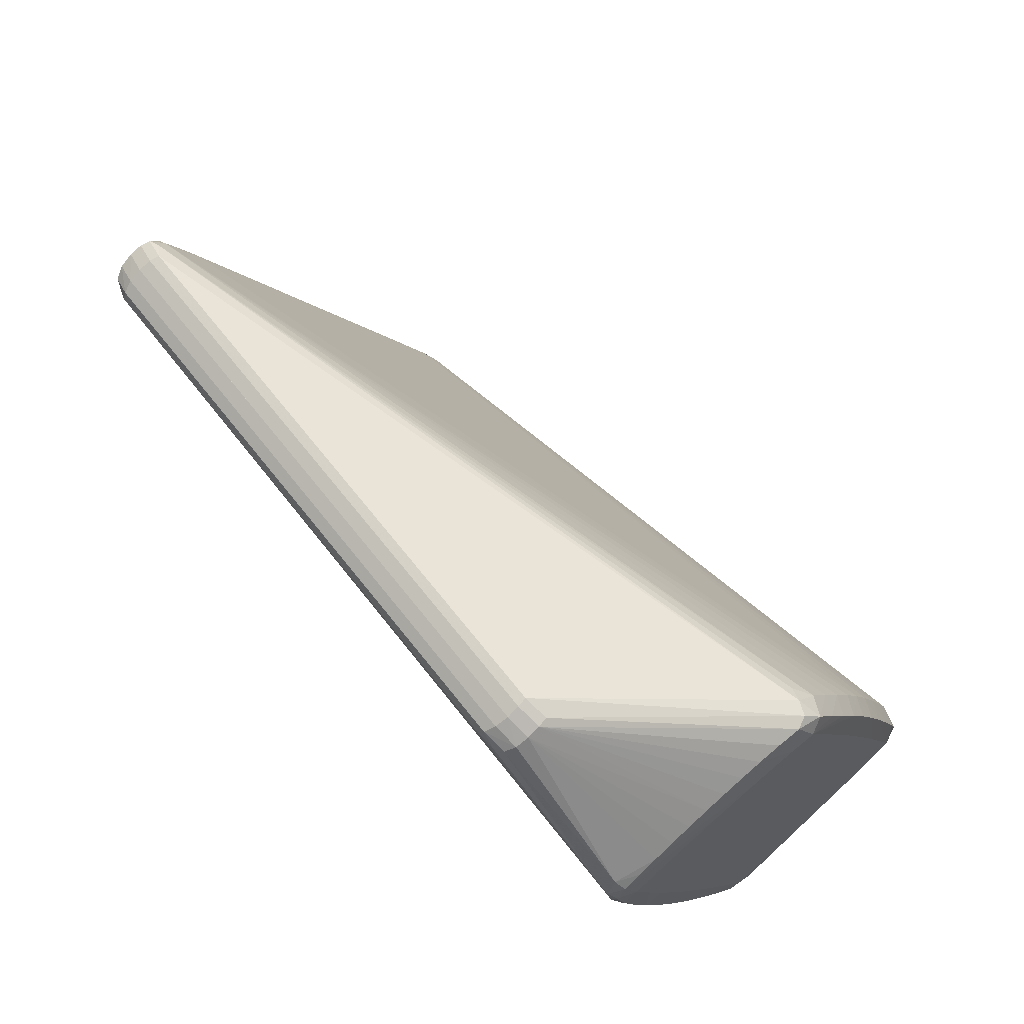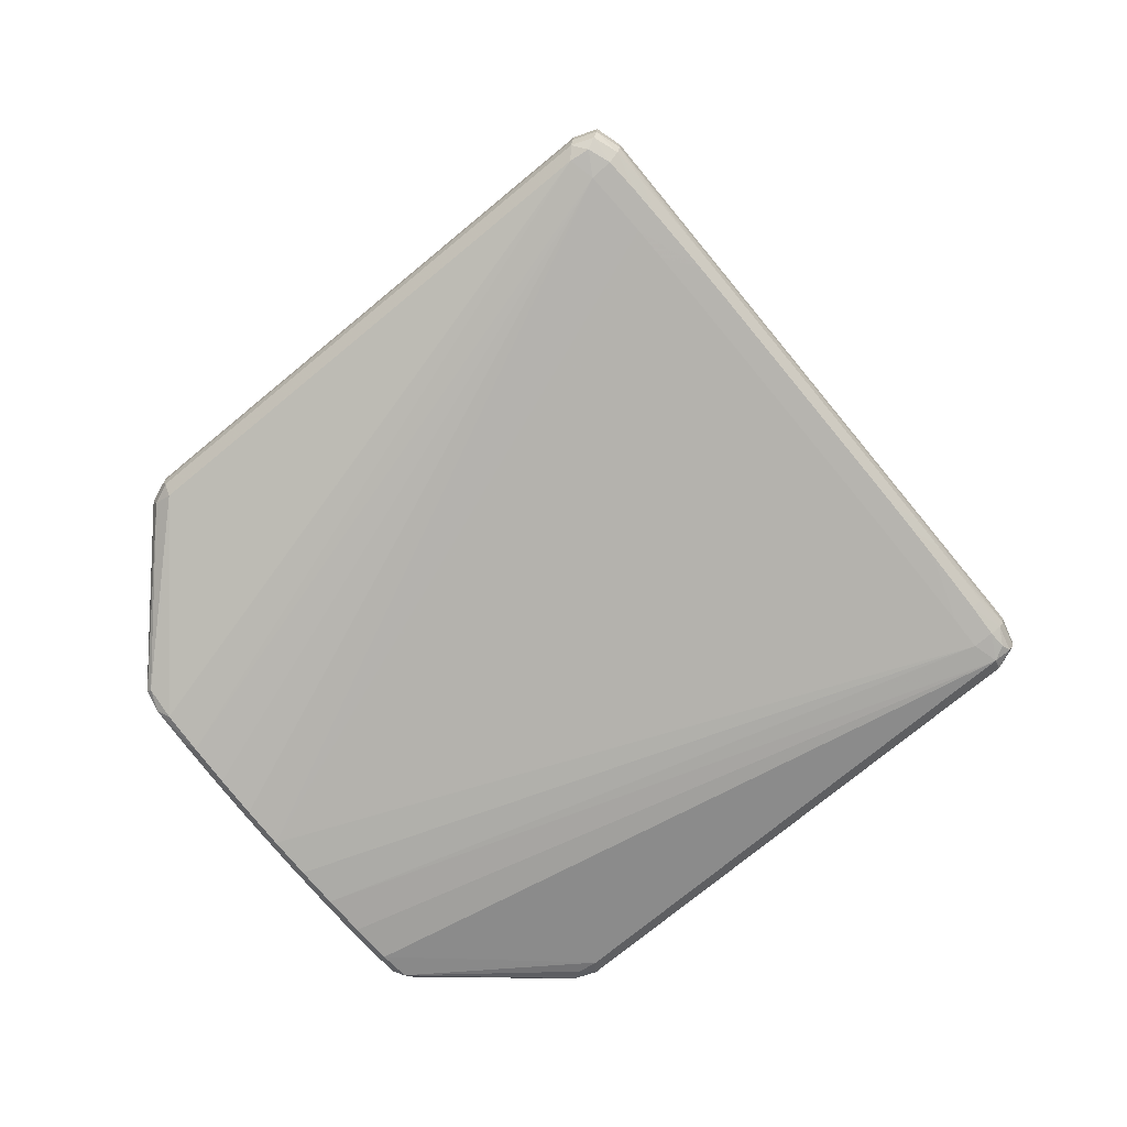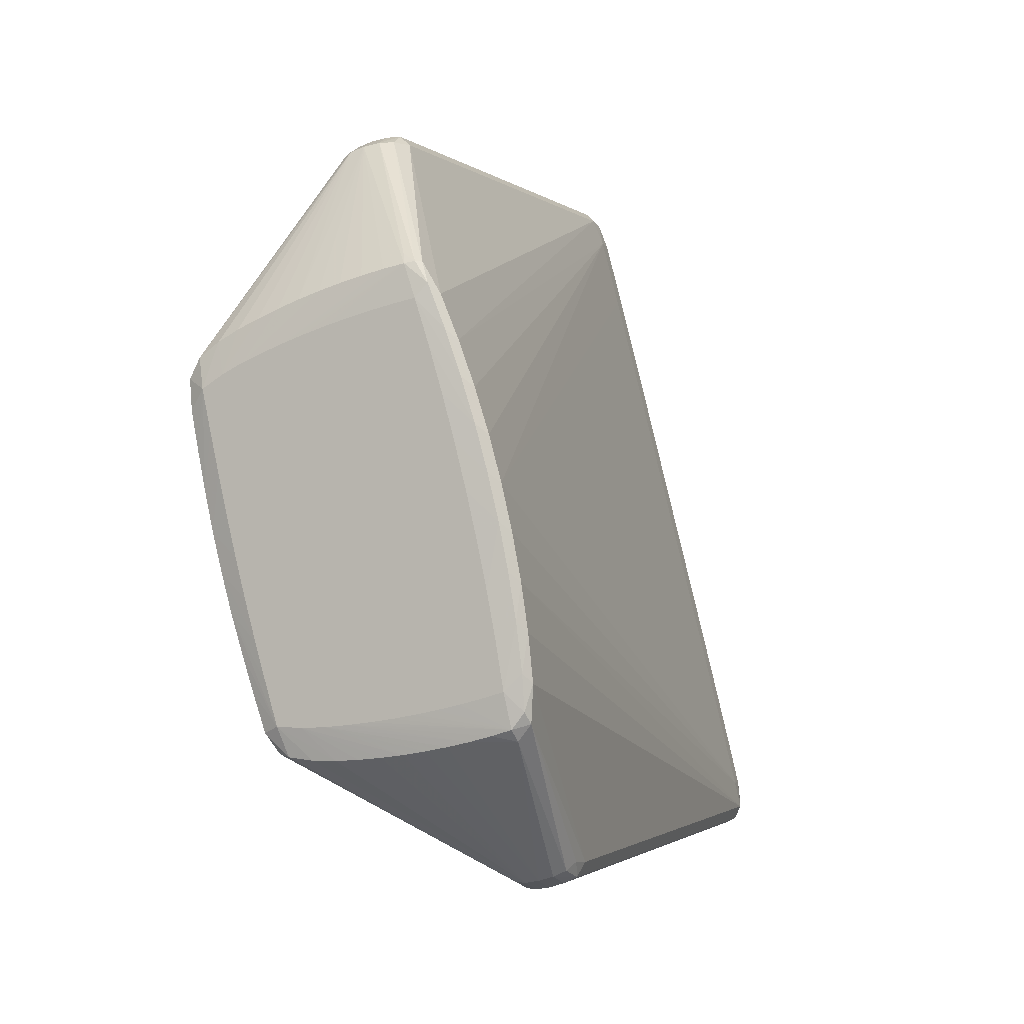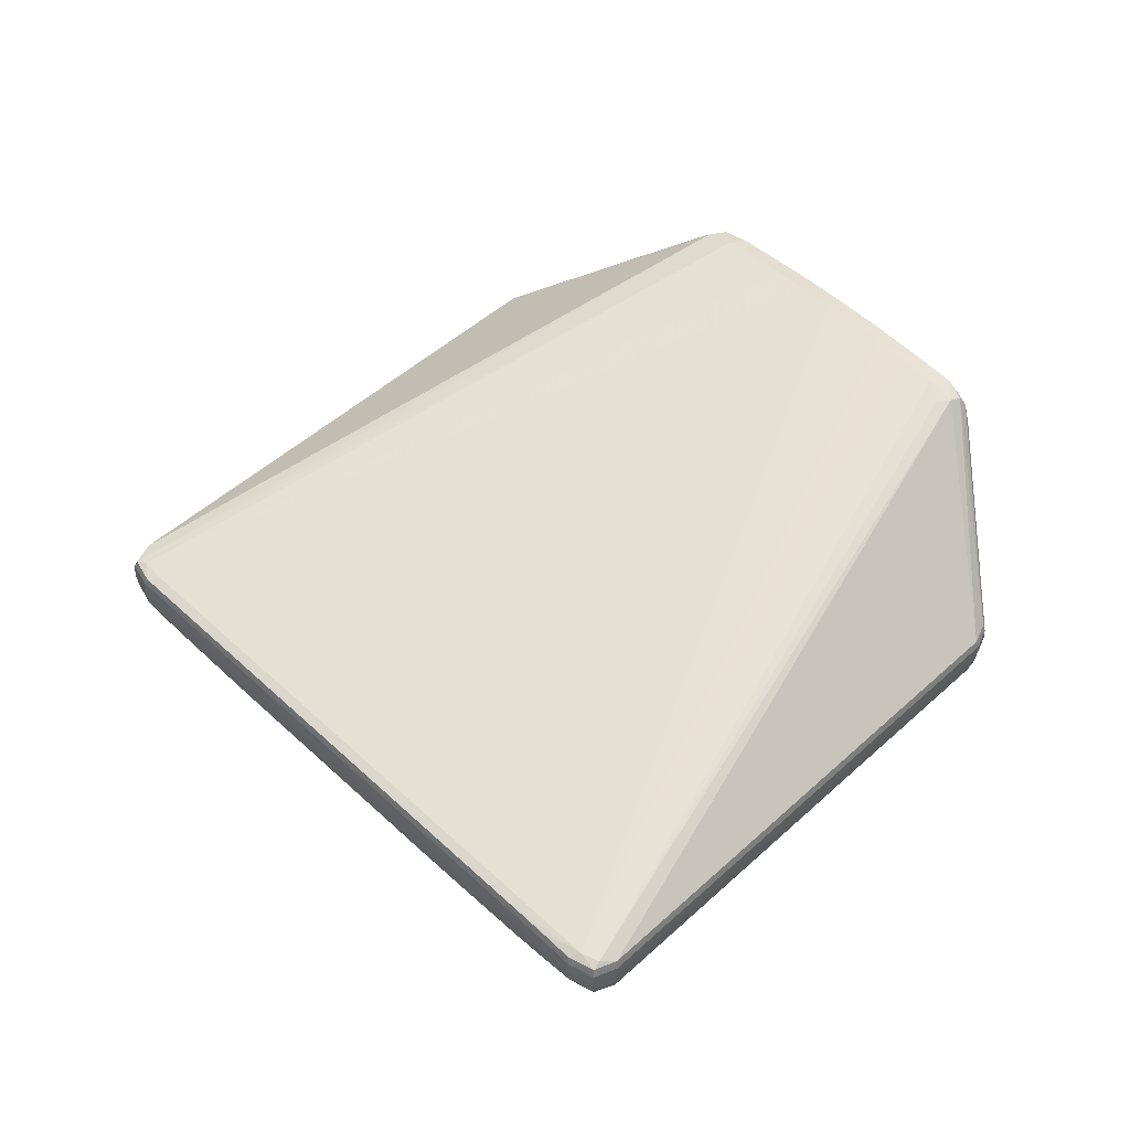
<metadata>
{"format":"obj","ext":"obj","renderer":"f3d","projection":"perspective","resolution":1024,"background":"white","views":[{"elev":-78.1,"azim":-45.8,"up":"+Y"},{"elev":-73.9,"azim":-168.1,"up":"+Z"},{"elev":-30.9,"azim":113.3,"up":"+Y"},{"elev":49.3,"azim":-73.0,"up":"+Z"}]}
</metadata>
<code>
v 0.1246 -0.3718 -0.08141
v 0.1646 -0.2976 -0.09017
v 0.2093 -0.2125 -0.09153
v 0.2538 -0.1277 -0.0862
v 0.2982 -0.04327 -0.07413
v 0.3283 0.02196 -0.05513
v 0.1176 -0.3865 -0.0446
v 0.3303 0.02079 -0.0223
v 0.1156 -0.3882 0.001717
v 0.2039 -0.2298 0.0109
v 0.3284 0.01901 0.02502
v 0.115 -0.3875 0.04895
v 0.1587 -0.3161 0.05316
v 0.3253 0.01468 0.07196
v 0.116 -0.3842 0.09633
v 0.2892 -0.06799 0.1146
v 0.321 0.007537 0.1187
v 0.1189 -0.3775 0.1444
v 0.2437 -0.1548 0.158
v 0.3149 -0.003364 0.1653
v 0.1182 -0.3632 0.1812
v 0.1538 -0.3102 0.1948
v 0.1917 -0.2379 0.2032
v 0.2297 -0.1655 0.2076
v 0.2679 -0.09286 0.208
v 0.2993 -0.02729 0.2044
v 0.09613 -0.3379 0.1885
v -0.6561 -0.145 0.01958
v -0.6351 -0.08928 0.02471
v -0.5272 0.1163 0.03679
v -0.4912 0.1848 0.04072
v -0.3832 0.3904 0.05249
v -0.3473 0.4589 0.05641
v -0.3134 0.5178 0.05939
v -0.08894 -0.4343 -0.04668
v -0.1379 -0.4119 -0.04768
v 0.1688 0.2794 -0.009253
v -0.6151 -0.1614 -0.04597
v -0.6529 -0.1323 -0.04264
v -0.6266 -0.07874 -0.04238
v -0.5922 -0.009407 -0.03845
v -0.5571 0.05957 -0.03452
v -0.5212 0.1281 -0.03059
v -0.4852 0.1966 -0.02667
v -0.4492 0.2652 -0.02275
v -0.4131 0.3336 -0.01882
v -0.3763 0.4017 -0.0149
v -0.3388 0.4694 -0.01098
v -0.2986 0.5212 -0.006723
v -0.07676 -0.4531 0.003684
v 0.279 0.2246 0.04585
v 0.2304 0.2611 0.04654
v -0.255 0.5159 0.04827
v -0.3127 0.5351 0.04796
v -0.3522 0.4782 0.0445
v -0.6442 -0.07793 0.01235
v -0.6685 -0.1426 0.005795
v -0.07703 -0.4513 -0.02638
v 0.2792 0.2263 0.01305
v -0.1935 0.4855 0.01525
v -0.2537 0.5171 0.01547
v -0.3112 0.5363 0.01517
v -0.4245 0.3408 0.003749
v -0.5704 0.06273 -0.01218
v -0.6067 -0.006879 -0.01616
v -0.6674 -0.1414 -0.02396
v -0.6194 -0.1776 -0.02495
v -0.498 -0.2414 -0.02538
v -0.3767 -0.3051 -0.02582
v 0.1609 -0.3111 -0.06752
v 0.1384 -0.3539 -0.06597
v 0.1422 -0.3402 -0.08666
v 0.119 -0.3847 -0.0658
v 0.1375 -0.3559 -0.04277
v 0.2057 -0.2257 -0.06748
v 0.1833 -0.2684 -0.06802
v 0.187 -0.255 -0.09159
v 0.2505 -0.1405 -0.06355
v 0.2281 -0.1831 -0.06599
v 0.2316 -0.1701 -0.08958
v 0.2952 -0.05538 -0.05582
v 0.2728 -0.09789 -0.06016
v 0.276 -0.08546 -0.08092
v 0.3307 0.02061 -0.04461
v 0.3175 -0.01291 -0.05044
v 0.3203 -0.001171 -0.06524
v 0.3174 -0.01332 -0.02515
v 0.1368 -0.3573 -0.02001
v 0.1164 -0.3876 -0.02184
v 0.1364 -0.3582 0.003541
v 0.3294 0.02021 0.001493
v 0.317 -0.01426 -0.0003647
v 0.3163 -0.01567 0.02316
v 0.1363 -0.3586 0.02713
v 0.1152 -0.3882 0.02531
v 0.1365 -0.3584 0.05074
v 0.327 0.01718 0.04851
v 0.3154 -0.0176 0.04666
v 0.3141 -0.02008 0.07012
v 0.1369 -0.3577 0.07439
v 0.1153 -0.3862 0.07262
v 0.1377 -0.3564 0.09807
v 0.3233 0.01144 0.09537
v 0.3126 -0.02316 0.09355
v 0.3108 -0.02679 0.1169
v 0.1388 -0.3545 0.1218
v 0.1171 -0.3816 0.1201
v 0.1404 -0.3515 0.1465
v 0.3183 0.002959 0.1421
v 0.3087 -0.03096 0.1403
v 0.3057 -0.03674 0.1636
v 0.163 -0.3087 0.1758
v 0.1433 -0.3463 0.1722
v 0.1223 -0.3706 0.1688
v 0.1348 -0.3462 0.1897
v 0.2025 -0.2334 0.182
v 0.1828 -0.2711 0.1792
v 0.1727 -0.274 0.1993
v 0.2421 -0.1581 0.1857
v 0.2223 -0.1958 0.1841
v 0.2107 -0.2017 0.2059
v 0.2818 -0.08257 0.1873
v 0.2619 -0.1203 0.1866
v 0.2488 -0.1292 0.2082
v 0.31 -0.0125 0.1884
v 0.3016 -0.04481 0.1876
v 0.287 -0.05651 0.2072
v 0.1292 -0.3463 -0.09235
v 0.1121 -0.3789 -0.08308
v 0.1516 -0.3037 -0.09686
v 0.1739 -0.2611 -0.09928
v 0.1962 -0.2187 -0.0997
v 0.2184 -0.1763 -0.09823
v 0.2406 -0.134 -0.09485
v 0.2628 -0.09182 -0.08958
v 0.2849 -0.04972 -0.08231
v 0.307 -0.007714 -0.07296
v 0.3227 0.02433 -0.06001
v 0.3267 0.03609 -0.04198
v 0.2953 0.007842 0.189
v 0.2861 -0.009097 0.2067
v 0.2706 -0.03873 0.2136
v 0.2518 -0.07461 0.2148
v 0.2329 -0.1105 0.2155
v 0.2141 -0.1463 0.2153
v 0.1954 -0.1821 0.2139
v 0.1766 -0.2178 0.2112
v 0.1579 -0.2534 0.2073
v 0.1392 -0.289 0.2025
v 0.1205 -0.3246 0.1972
v 0.1056 -0.3536 0.1869
v 0.1047 -0.3909 -0.06638
v -0.6531 -0.1235 0.02245
v -0.6171 -0.05503 0.02698
v -0.3293 0.4931 0.05838
v -0.1107 -0.4262 -0.04777
v 0.2547 0.2343 -0.00956
v 0.07905 0.3265 -0.008932
v -0.1004 0.4207 -0.008291
v -0.5261 -0.2081 -0.04629
v -0.1602 0.4521 -0.008077
v -0.5859 -0.1767 -0.04607
v -0.6427 -0.114 -0.04435
v -0.6214 -0.1242 -0.04733
v -0.6421 -0.1472 -0.04587
v -0.6044 -0.08951 -0.04536
v -0.6095 -0.044 -0.04041
v -0.5869 -0.0551 -0.04341
v -0.5693 -0.02072 -0.04145
v -0.5747 0.02511 -0.03648
v -0.5516 0.01361 -0.03949
v -0.5339 0.04787 -0.03753
v -0.5392 0.09386 -0.03256
v -0.4312 0.2994 -0.02078
v -0.4082 0.2871 -0.02383
v -0.3901 0.3212 -0.02187
v -0.3948 0.3677 -0.01686
v -0.3719 0.3552 -0.01991
v -0.3536 0.3892 -0.01796
v -0.3577 0.4356 -0.01294
v -0.3351 0.4231 -0.016
v -0.3163 0.4568 -0.01405
v -0.3189 0.5027 -0.009025
v -0.2969 0.4903 -0.0121
v -0.2766 0.5132 -0.00766
v -0.07776 -0.45 0.01407
v 0.2754 0.2229 0.05444
v -0.07624 -0.4536 -0.01104
v 0.2805 0.2257 0.0303
v -0.08067 -0.4456 -0.0392
v 0.2733 0.227 -0.0006607
v 0.2608 0.2452 0.04643
v 0.2573 0.2434 0.05501
v 0.2271 0.2592 0.05511
v 0.1368 0.3066 0.05544
v 0.01626 0.3699 0.05587
v -0.1033 0.4363 0.04773
v -0.164 0.4682 0.04795
v -0.2247 0.4964 0.05673
v -0.2854 0.5319 0.04838
v -0.285 0.528 0.05695
v -0.3121 0.5311 0.05653
v 0.2616 0.2466 0.01363
v 0.2622 0.2463 0.03088
v 0.1402 0.3103 0.01406
v -0.1636 0.4699 0.03241
v -0.2835 0.5328 0.01558
v -0.2852 0.5337 0.03284
v -0.3126 0.537 0.03242
v 0.2576 0.2463 -8.928e-05
v 0.1984 0.2774 0.0001223
v -0.1932 0.4829 0.001522
v -0.2803 0.5287 0.001834
v -0.3071 0.5319 0.001424
v -0.334 0.5129 0.04649
v -0.3332 0.5091 0.05507
v -0.3513 0.4746 0.05309
v -0.4963 0.1985 0.03728
v -0.5165 0.1654 0.02659
v -0.5688 0.06046 0.02937
v -0.605 -0.008563 0.02542
v -0.626 -0.04318 0.01464
v -0.6231 -0.04307 0.02344
v -0.6413 -0.07755 0.02086
v -0.6625 -0.1126 0.008835
v -0.6594 -0.112 0.01766
v -0.6653 -0.1418 0.01555
v -0.3328 0.5144 0.0137
v -0.3339 0.5149 0.03096
v -0.3522 0.48 0.02896
v -0.3695 0.445 0.009721
v -0.4062 0.3756 0.00574
v -0.5157 0.167 -0.006204
v -0.5352 0.1316 0.009005
v -0.5522 0.09753 -0.01019
v -0.5886 0.02794 -0.01417
v -0.6248 -0.0417 -0.01815
v -0.645 -0.07742 -0.002968
v -0.6607 -0.1116 -0.02213
v -0.6632 -0.1122 -0.005572
v -0.6693 -0.1423 -0.008312
v -0.3297 0.5108 -2.129e-05
v -0.3487 0.4768 -0.001995
v -0.3673 0.4425 -0.003969
v -0.3858 0.4082 -0.005944
v -0.4042 0.3738 -0.00792
v -0.4225 0.3394 -0.009896
v -0.4587 0.2704 -0.01385
v -0.495 0.2014 -0.0178
v -0.5493 0.09785 -0.02373
v -0.5673 0.06326 -0.02571
v -0.5851 0.02859 -0.02769
v -0.6029 -0.006112 -0.02966
v -0.6205 -0.04086 -0.03164
v -0.6377 -0.07585 -0.03362
v -0.6545 -0.1111 -0.0356
v -0.661 -0.1408 -0.03712
v -0.6502 -0.1632 0.004916
v -0.6471 -0.1622 0.01498
v -0.5869 -0.1938 0.01476
v -0.4965 -0.2413 0.01444
v -0.4075 -0.2906 0.004047
v -0.2555 -0.3678 0.01358
v -0.135 -0.4311 0.01315
v -0.1041 -0.4499 0.002963
v -0.1048 -0.4469 0.01304
v -0.6497 -0.1617 -0.02484
v -0.6511 -0.163 -0.009501
v -0.499 -0.2428 -0.01004
v -0.3469 -0.3226 -0.01059
v -0.134 -0.4344 -0.01135
v -0.1047 -0.4478 -0.02679
v -0.1036 -0.4503 -0.01146
v -0.6452 -0.1602 -0.03769
v -0.6162 -0.1754 -0.03779
v -0.345 -0.3177 -0.03876
v -0.1643 -0.4126 -0.03941
v -0.1353 -0.4279 -0.03951
v -0.1074 -0.4425 -0.03961
f 242 214 183
f 241 267 268
f 28 153 227
f 185 137 136
f 137 157 138
f 159 157 137
f 228 229 209
f 62 228 209
f 62 214 242
f 242 228 62
f 179 181 133
f 179 177 181
f 49 183 214
f 242 183 48
f 133 181 182
f 181 48 182
f 130 128 165
f 165 131 130
f 130 72 128
f 66 267 241
f 274 257 165
f 267 66 274
f 274 66 257
f 58 188 273
f 165 257 39
f 244 177 46
f 46 245 244
f 245 228 244
f 131 132 77
f 266 186 21
f 223 29 154
f 153 29 223
f 201 202 141
f 216 155 34
f 34 202 216
f 209 200 208
f 208 62 209
f 207 62 208
f 54 202 201
f 201 200 54
f 54 200 209
f 209 229 54
f 135 136 5
f 187 125 51
f 125 20 51
f 51 20 109
f 161 137 185
f 161 159 137
f 193 187 192
f 187 51 192
f 191 138 157
f 191 6 138
f 185 49 213
f 213 49 214
f 213 62 207
f 214 62 213
f 203 211 205
f 157 211 210
f 210 211 203
f 210 191 157
f 133 176 178
f 178 179 133
f 178 176 46
f 46 177 178
f 177 179 178
f 183 49 184
f 135 134 184
f 184 49 185
f 185 136 184
f 184 136 135
f 184 48 183
f 184 182 48
f 133 182 184
f 184 134 133
f 180 48 181
f 242 48 180
f 165 128 162
f 128 160 162
f 128 156 36
f 36 160 128
f 165 39 163
f 279 36 156
f 156 35 279
f 28 227 259
f 241 268 57
f 268 258 57
f 57 259 227
f 258 259 57
f 265 188 50
f 265 273 188
f 265 186 266
f 265 50 186
f 167 40 255
f 254 167 255
f 41 167 254
f 85 78 81
f 137 138 86
f 138 6 86
f 86 136 137
f 86 5 136
f 85 5 86
f 84 85 86
f 86 6 84
f 84 6 139
f 2 77 70
f 72 130 2
f 2 130 131
f 131 77 2
f 3 77 132
f 133 80 3
f 3 132 133
f 186 50 114
f 114 21 186
f 150 153 28
f 28 27 150
f 146 29 153
f 153 147 146
f 154 29 146
f 226 227 153
f 140 187 193
f 193 141 140
f 140 125 187
f 140 141 125
f 155 216 217
f 215 216 202
f 202 54 215
f 215 54 229
f 215 217 216
f 199 200 201
f 201 141 199
f 194 141 193
f 194 195 141
f 193 192 194
f 92 78 85
f 97 110 11
f 11 189 97
f 11 91 189
f 109 20 111
f 84 189 8
f 189 91 8
f 110 111 126
f 126 20 125
f 126 111 20
f 142 202 34
f 142 141 202
f 125 141 26
f 26 126 125
f 141 142 26
f 124 25 144
f 122 126 124
f 124 126 25
f 83 134 135
f 135 5 83
f 83 5 85
f 85 81 83
f 17 51 109
f 109 111 17
f 17 111 110
f 97 189 14
f 189 51 14
f 14 110 97
f 157 159 158
f 159 161 158
f 203 205 204
f 189 203 204
f 204 51 189
f 204 192 51
f 59 203 189
f 59 210 203
f 191 210 59
f 59 189 84
f 84 139 59
f 6 191 59
f 59 139 6
f 211 158 212
f 212 158 161
f 212 161 185
f 185 213 212
f 240 66 241
f 181 177 47
f 47 180 181
f 165 162 38
f 38 162 160
f 38 274 165
f 160 36 275
f 275 38 160
f 274 38 275
f 256 163 39
f 256 39 257
f 255 40 256
f 40 163 256
f 257 66 256
f 267 274 67
f 274 68 67
f 67 268 267
f 67 68 268
f 268 68 270
f 270 269 268
f 58 273 272
f 272 279 58
f 58 279 190
f 190 279 35
f 166 167 41
f 40 167 166
f 82 81 78
f 80 78 79
f 79 3 80
f 79 75 3
f 50 188 12
f 151 150 27
f 151 27 28
f 28 259 151
f 266 21 151
f 154 146 30
f 30 146 31
f 31 146 32
f 32 217 31
f 153 223 224
f 224 226 153
f 222 223 220
f 222 220 219
f 219 220 217
f 141 195 196
f 196 199 141
f 87 85 84
f 84 92 87
f 87 92 85
f 16 92 110
f 110 126 16
f 78 92 16
f 16 10 78
f 144 25 143
f 143 34 144
f 143 142 34
f 25 126 127
f 126 26 127
f 127 26 142
f 127 143 25
f 142 143 127
f 145 124 144
f 155 146 145
f 144 34 145
f 34 155 145
f 134 83 4
f 4 80 133
f 133 134 4
f 4 83 81
f 81 82 4
f 4 78 80
f 4 82 78
f 51 17 103
f 103 14 51
f 103 17 110
f 110 14 103
f 37 211 157
f 157 158 37
f 37 158 211
f 60 205 211
f 211 212 60
f 60 204 205
f 222 219 234
f 225 57 227
f 227 226 225
f 241 57 225
f 225 240 241
f 239 240 237
f 239 254 255
f 255 256 239
f 66 240 239
f 239 256 66
f 180 47 243
f 242 180 243
f 177 244 243
f 243 47 177
f 243 228 242
f 243 244 228
f 276 275 36
f 274 275 276
f 276 68 274
f 271 272 273
f 270 272 271
f 273 265 271
f 265 270 271
f 264 265 266
f 266 151 264
f 264 151 263
f 265 264 262
f 262 264 263
f 262 270 265
f 269 270 262
f 268 269 262
f 262 258 268
f 46 176 175
f 175 176 133
f 172 175 133
f 164 163 40
f 40 166 164
f 165 163 164
f 133 132 164
f 164 166 133
f 164 131 165
f 164 132 131
f 75 79 76
f 70 77 76
f 76 78 70
f 76 79 78
f 77 3 76
f 3 75 76
f 129 190 35
f 129 156 128
f 129 35 156
f 10 16 13
f 263 151 261
f 261 262 263
f 258 262 261
f 155 217 33
f 217 32 33
f 33 146 155
f 33 32 146
f 31 217 218
f 217 220 218
f 218 30 31
f 218 220 30
f 221 223 154
f 221 220 223
f 154 30 221
f 30 220 221
f 217 215 55
f 55 219 217
f 55 234 219
f 55 215 229
f 200 199 53
f 53 208 200
f 199 196 52
f 52 197 199
f 52 196 195
f 195 194 52
f 52 194 192
f 192 204 52
f 204 197 52
f 206 197 204
f 206 60 208
f 204 60 206
f 93 92 84
f 92 93 98
f 84 99 98
f 98 93 84
f 148 118 147
f 148 147 153
f 115 151 21
f 150 151 115
f 21 114 115
f 61 212 213
f 61 60 212
f 61 213 207
f 207 208 61
f 208 60 61
f 246 228 245
f 246 247 228
f 246 245 46
f 46 247 246
f 174 247 46
f 45 247 174
f 46 175 174
f 174 175 45
f 228 247 231
f 229 228 231
f 249 63 248
f 248 63 247
f 238 234 240
f 222 234 238
f 240 225 56
f 222 238 56
f 56 238 240
f 56 223 222
f 56 224 223
f 226 224 56
f 56 225 226
f 254 239 253
f 277 276 36
f 279 272 277
f 68 276 277
f 18 114 50
f 50 107 18
f 15 107 50
f 128 72 1
f 1 129 128
f 119 120 126
f 19 13 16
f 19 16 126
f 126 120 19
f 260 151 259
f 260 261 151
f 260 259 258
f 258 261 260
f 230 55 229
f 234 55 230
f 229 240 230
f 240 234 230
f 199 197 198
f 198 53 199
f 197 206 198
f 208 53 198
f 198 206 208
f 110 92 105
f 92 98 105
f 91 11 105
f 105 11 110
f 24 145 146
f 146 121 24
f 124 145 24
f 122 124 24
f 24 121 120
f 120 119 24
f 23 146 147
f 23 121 146
f 147 118 23
f 117 121 23
f 117 120 116
f 116 121 117
f 120 121 116
f 150 115 149
f 153 150 149
f 149 148 153
f 118 148 22
f 148 149 22
f 22 149 115
f 240 63 233
f 233 235 240
f 235 233 250
f 250 42 251
f 250 63 249
f 250 233 63
f 250 251 237
f 249 248 250
f 250 248 247
f 247 63 232
f 232 231 247
f 229 231 232
f 232 240 229
f 232 63 240
f 45 175 173
f 175 172 173
f 172 42 173
f 173 250 43
f 42 250 173
f 36 279 278
f 278 277 36
f 279 277 278
f 68 277 69
f 69 277 272
f 69 270 68
f 69 272 270
f 170 166 41
f 253 42 170
f 41 254 170
f 254 253 170
f 169 170 42
f 251 42 252
f 252 42 253
f 237 251 252
f 252 239 237
f 252 253 239
f 50 12 101
f 101 15 50
f 71 1 72
f 71 2 70
f 72 2 71
f 107 15 108
f 15 101 108
f 108 101 12
f 13 19 108
f 108 19 120
f 104 98 99
f 104 105 98
f 84 8 104
f 104 99 84
f 104 8 91
f 91 105 104
f 122 24 123
f 123 24 119
f 123 126 122
f 123 119 126
f 235 250 64
f 64 250 236
f 240 235 64
f 64 236 240
f 43 250 44
f 45 173 44
f 44 173 43
f 44 247 45
f 44 250 247
f 65 250 237
f 236 250 65
f 237 240 65
f 240 236 65
f 171 42 172
f 171 169 42
f 171 172 133
f 133 169 171
f 133 166 168
f 168 169 133
f 166 170 168
f 170 169 168
f 74 71 70
f 10 13 74
f 13 108 74
f 74 108 94
f 70 78 74
f 78 10 74
f 129 1 73
f 1 71 73
f 71 74 73
f 73 74 88
f 113 18 107
f 107 108 113
f 114 18 113
f 113 115 114
f 113 22 115
f 118 22 113
f 113 23 118
f 89 9 188
f 95 12 188
f 188 9 95
f 88 74 90
f 90 74 94
f 90 73 88
f 94 73 90
f 129 73 152
f 58 190 152
f 190 129 152
f 152 188 58
f 152 89 188
f 152 73 7
f 7 89 152
f 96 94 100
f 100 73 96
f 96 73 94
f 112 108 120
f 112 113 108
f 112 120 117
f 117 23 112
f 23 113 112
f 100 94 102
f 94 108 102
f 102 89 7
f 102 73 100
f 7 73 102
f 106 95 9
f 106 102 108
f 106 108 12
f 12 95 106
f 9 89 106
f 89 102 106

</code>
